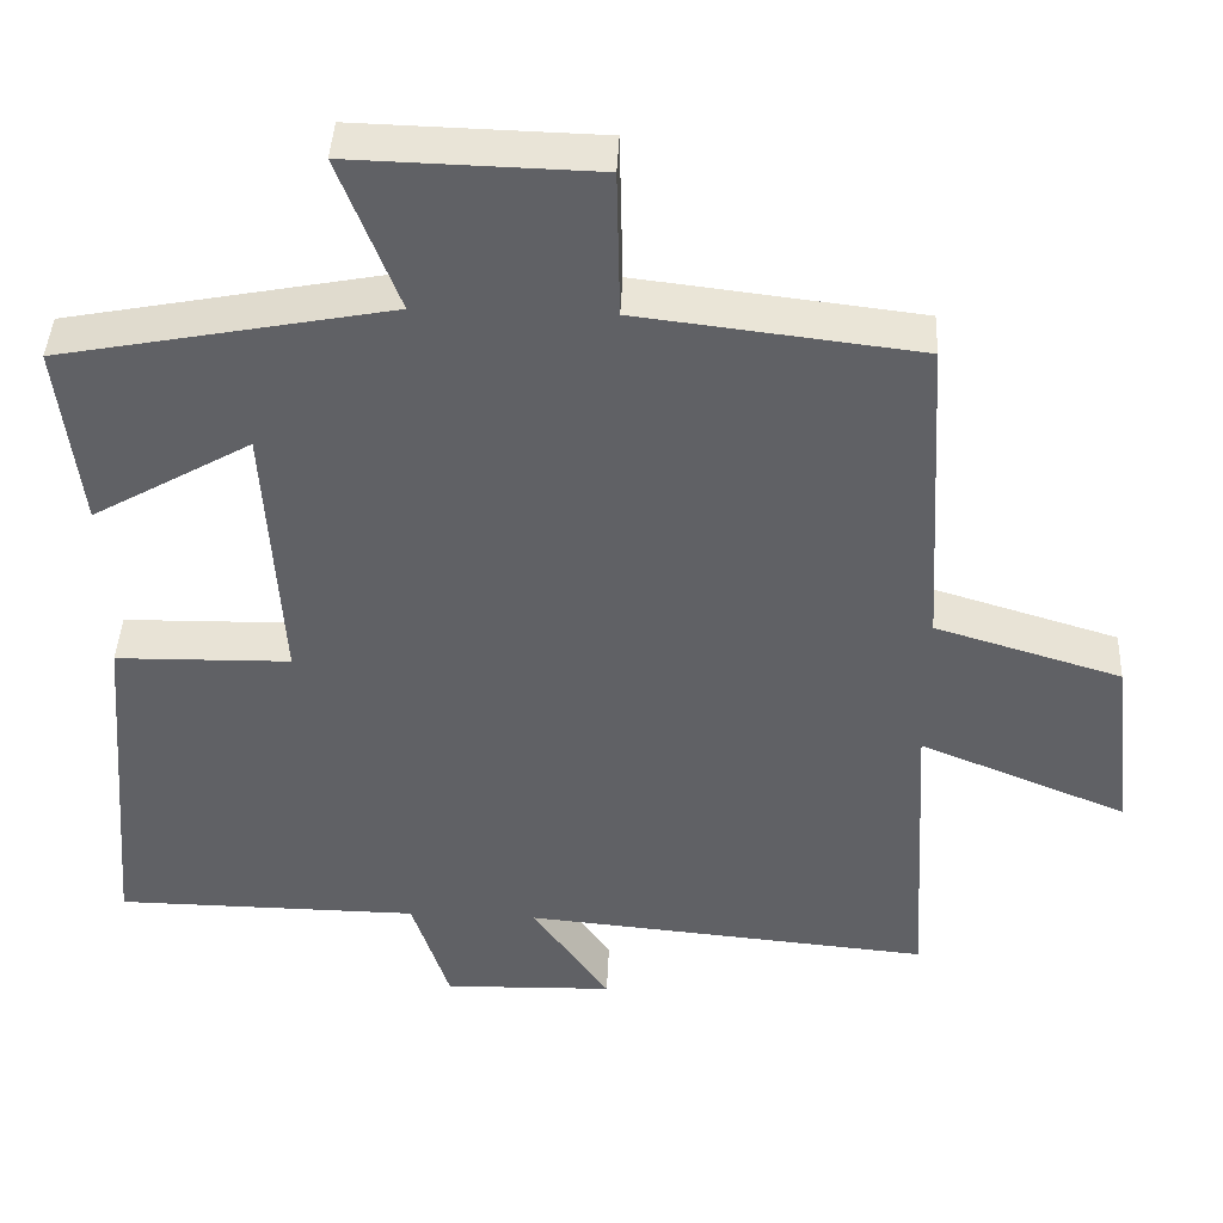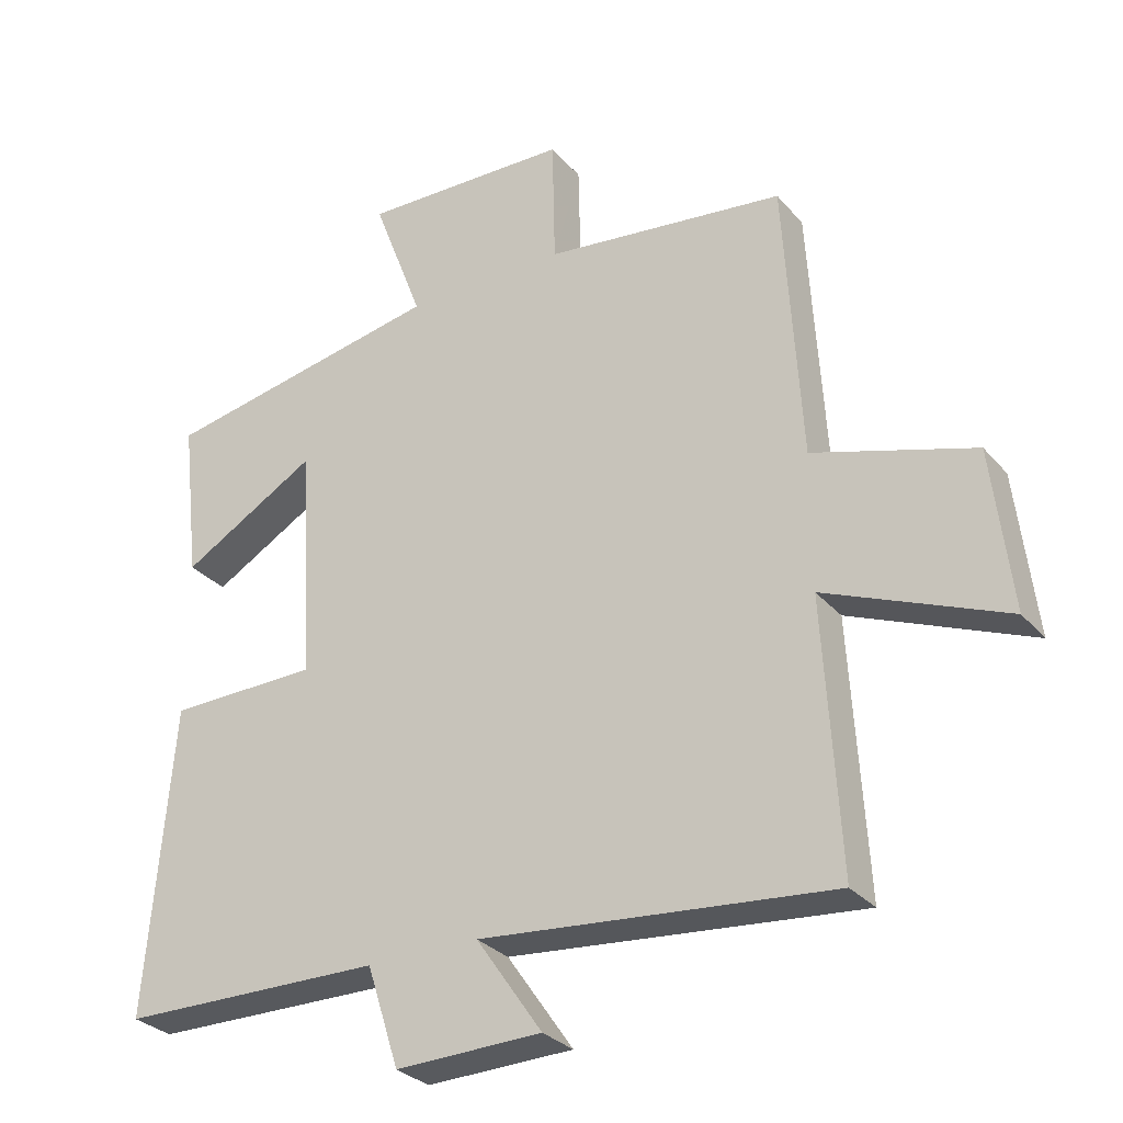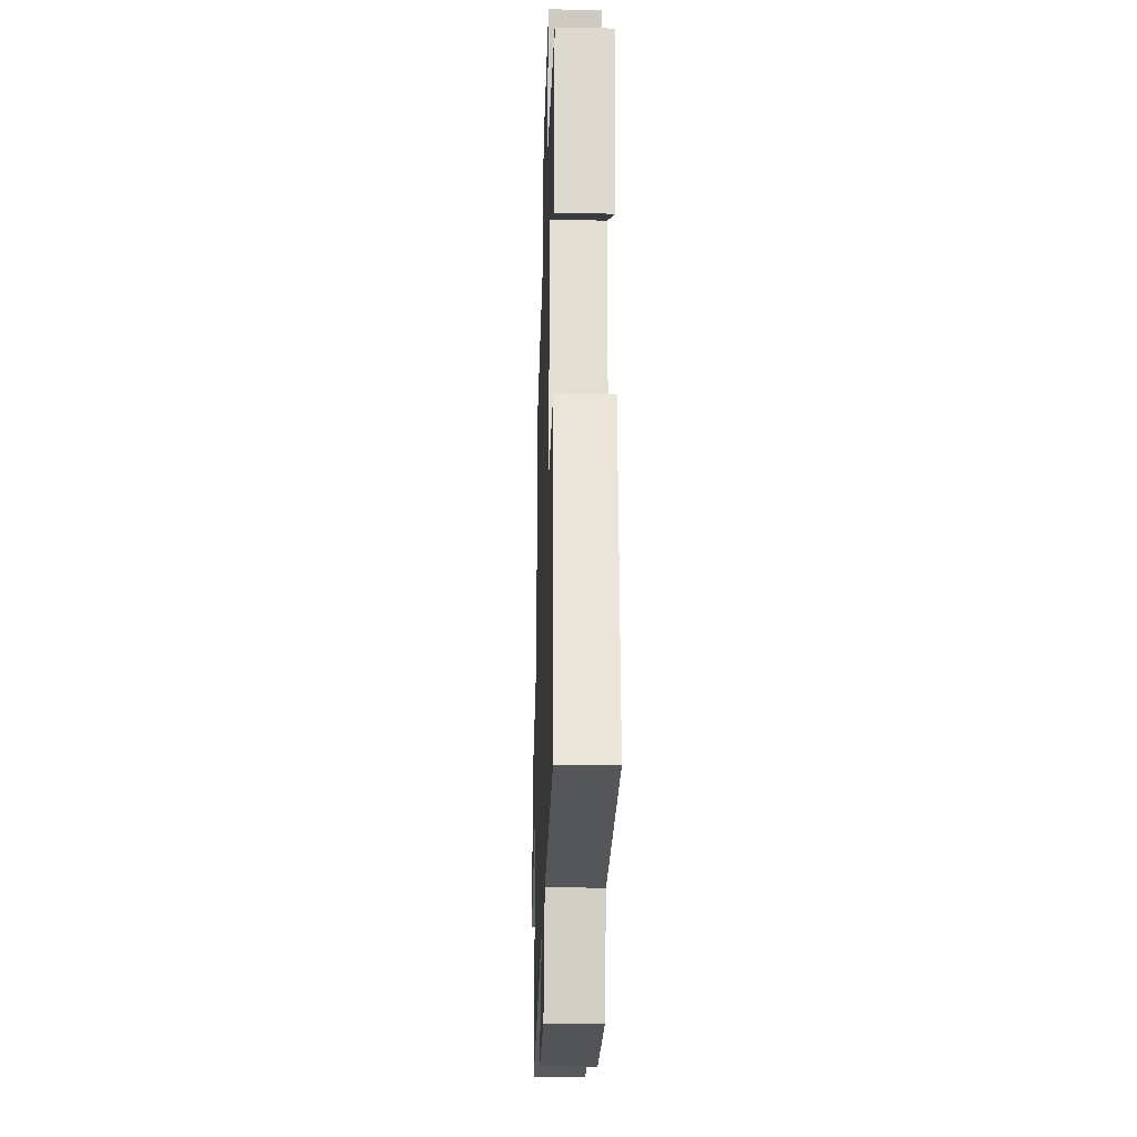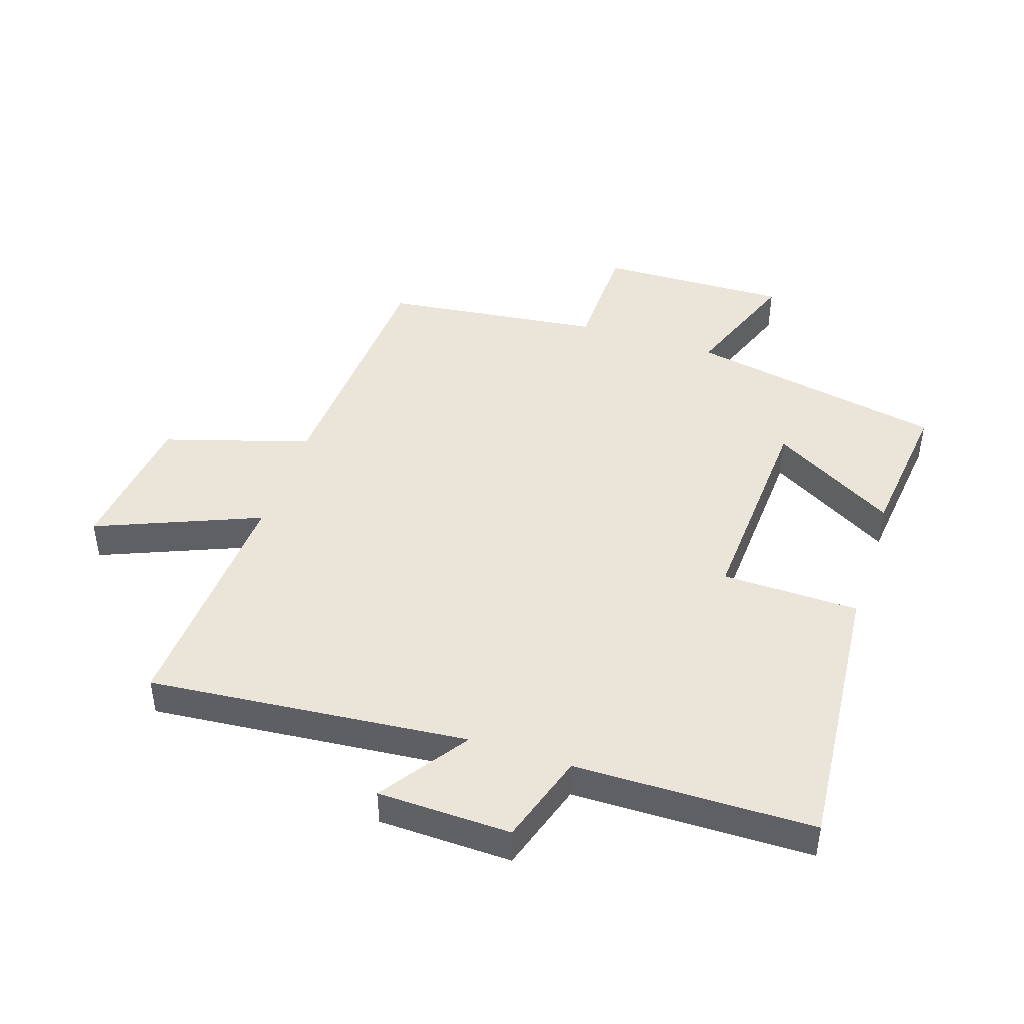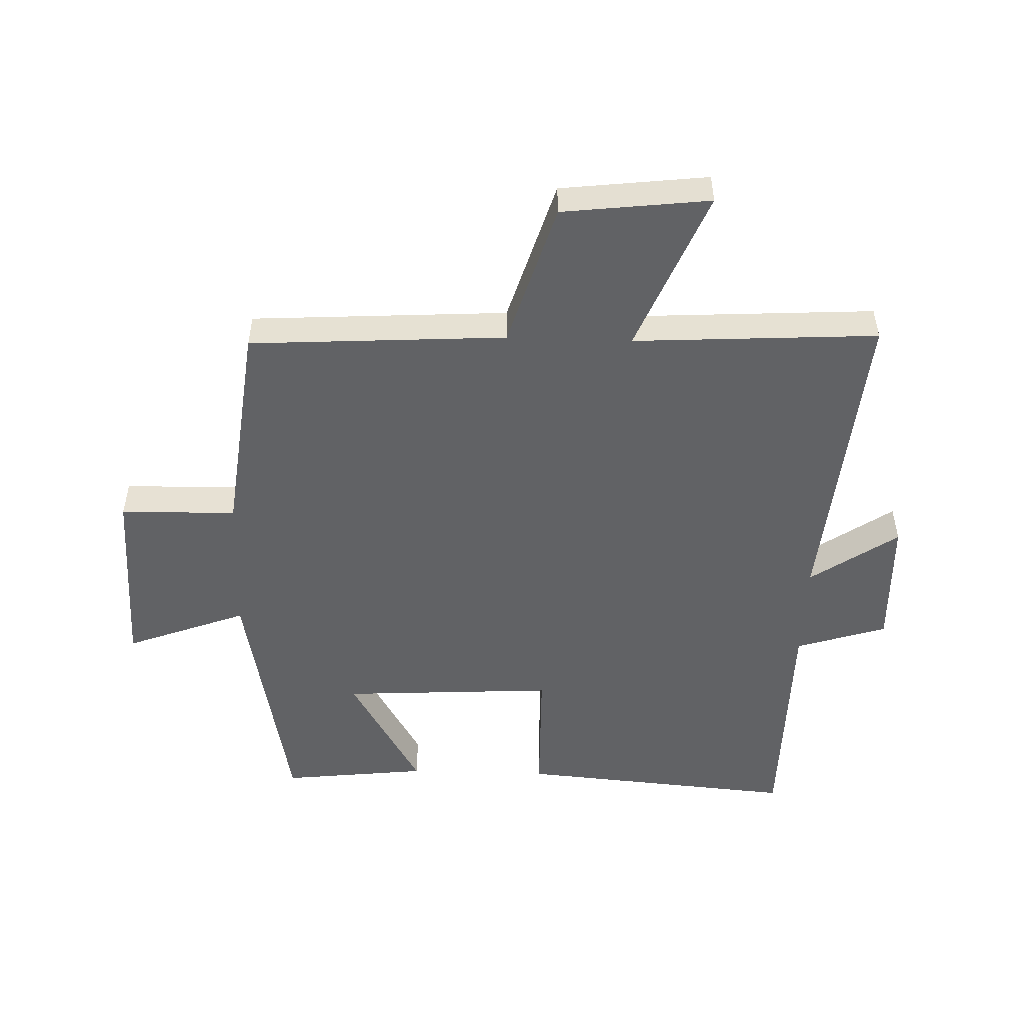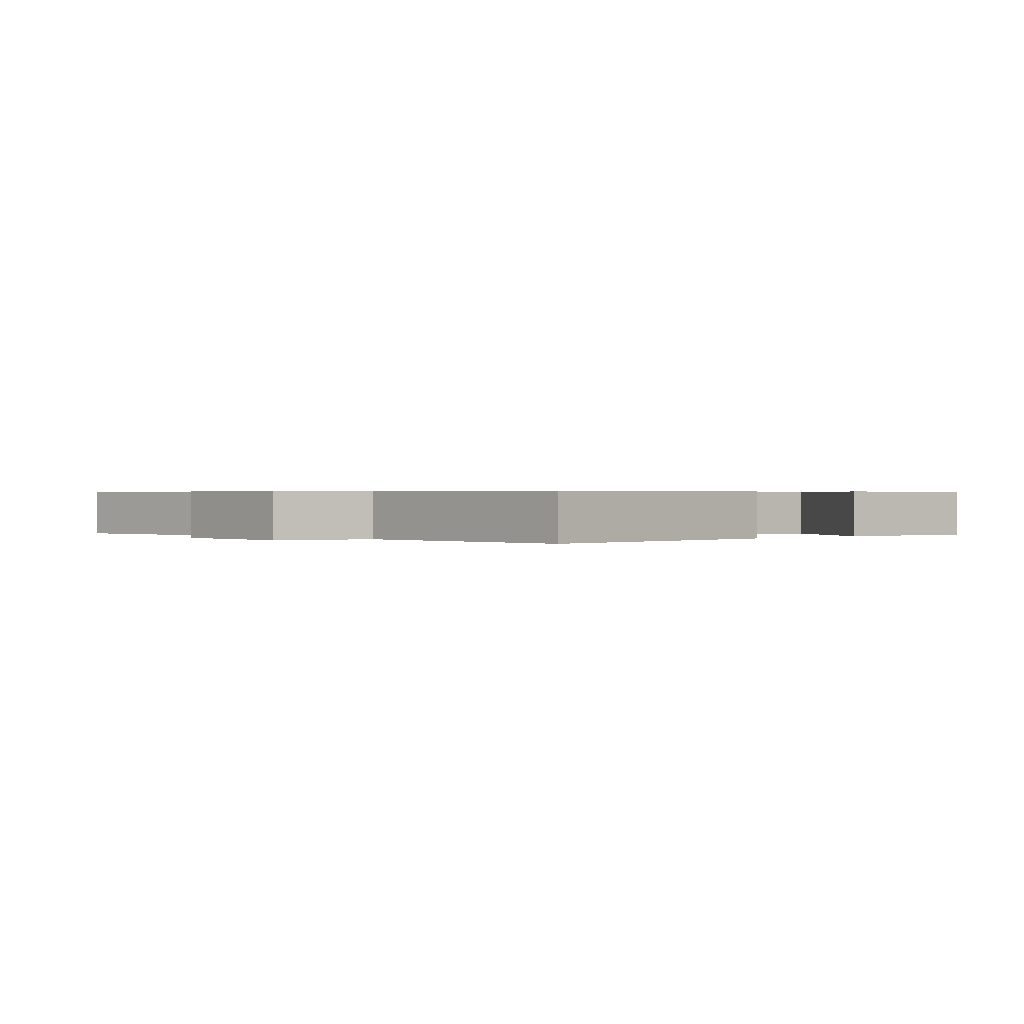
<metadata>
{"format":"obj","ext":"obj","renderer":"f3d","projection":"perspective","resolution":1024,"background":"white","views":[{"elev":42.5,"azim":2.6,"up":"+Z"},{"elev":-29.7,"azim":32.4,"up":"+Z"},{"elev":-24.8,"azim":-91.7,"up":"+Z"},{"elev":44.8,"azim":-161.9,"up":"+Y"},{"elev":-50.6,"azim":88.1,"up":"+Y"},{"elev":0.5,"azim":-132.9,"up":"+Y"}]}
</metadata>
<code>
v 0.475 0.07 0.458
v 0.5 0.07 0.046
v 0.734 0.07 -0.025
v 0.762 0.07 -0.261
v 0.5 0.07 -0.154
v 0.523 0.07 -0.547
v 0.01 0.07 -0.5
v 0.107 0.07 -0.64
v -0.107 0.07 -0.646
v -0.154 0.07 -0.5
v -0.538 0.07 -0.496
v -0.5 0.07 -0.047
v -0.28 0.07 -0.043
v -0.3 0.07 0.301
v -0.5 0.07 0.185
v -0.527 0.07 0.42
v -0.113 0.07 0.5
v -0.187 0.07 0.695
v 0.119 0.07 0.687
v 0.123 0.07 0.5
v 0.475 0 0.458
v 0.5 0 0.046
v 0.734 0 -0.025
v 0.762 0 -0.261
v 0.5 0 -0.154
v 0.523 0 -0.547
v 0.01 0 -0.5
v 0.107 0 -0.64
v -0.107 0 -0.646
v -0.154 0 -0.5
v -0.538 0 -0.496
v -0.5 0 -0.047
v -0.28 0 -0.043
v -0.3 0 0.301
v -0.5 0 0.185
v -0.527 0 0.42
v -0.113 0 0.5
v -0.187 0 0.695
v 0.119 0 0.687
v 0.123 0 0.5
f 17 18 19 20
f 17 20 1 2
f 14 15 16 17
f 13 14 17 2
f 10 11 12 13
f 7 8 9 10
f 7 10 13 2
f 5 6 7
f 2 3 4 5
f 2 5 7
f 40 39 38 37
f 22 21 40 37
f 37 36 35 34
f 22 37 34 33
f 33 32 31 30
f 30 29 28 27
f 22 33 30 27
f 27 26 25
f 25 24 23 22
f 27 25 22
f 1 21 22 2
f 2 22 23 3
f 3 23 24 4
f 4 24 25 5
f 5 25 26 6
f 6 26 27 7
f 7 27 28 8
f 8 28 29 9
f 9 29 30 10
f 10 30 31 11
f 11 31 32 12
f 12 32 33 13
f 13 33 34 14
f 14 34 35 15
f 15 35 36 16
f 16 36 37 17
f 17 37 38 18
f 18 38 39 19
f 19 39 40 20
f 20 40 21 1

</code>
